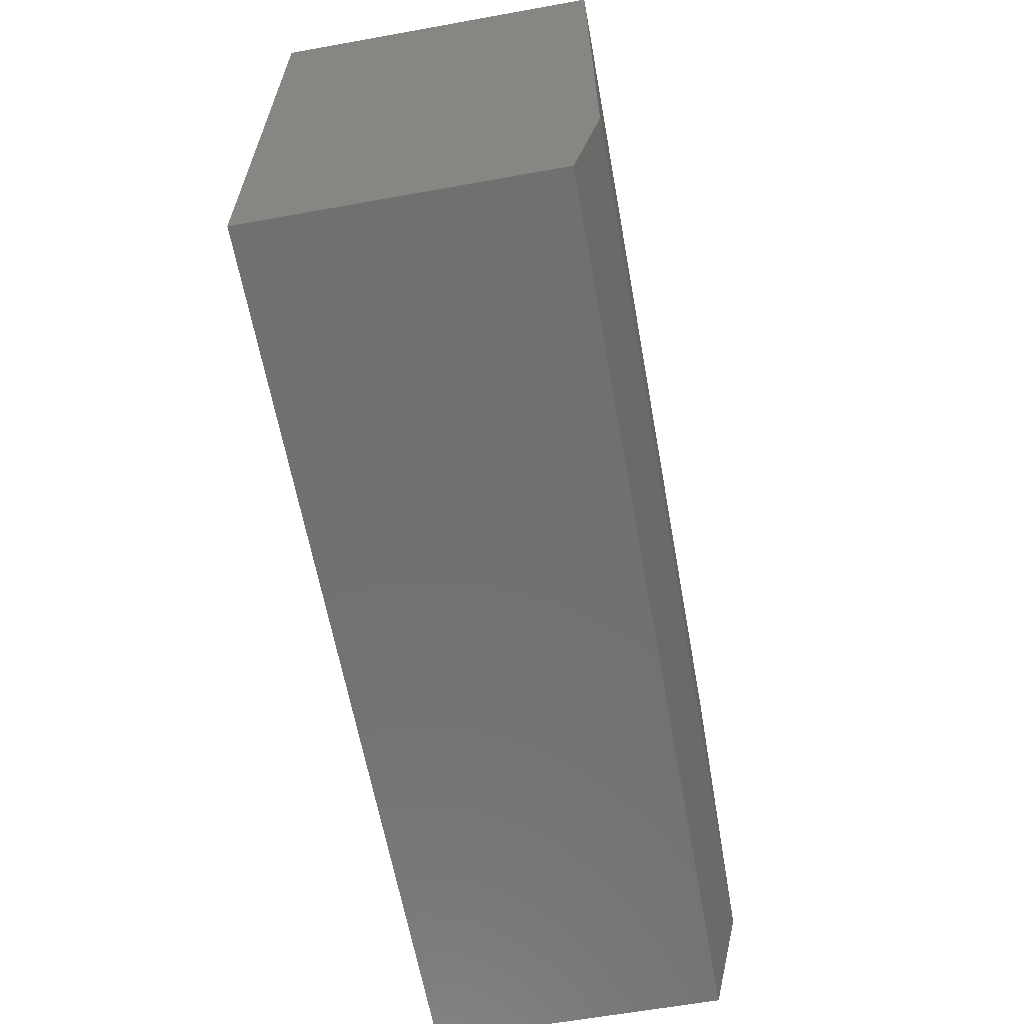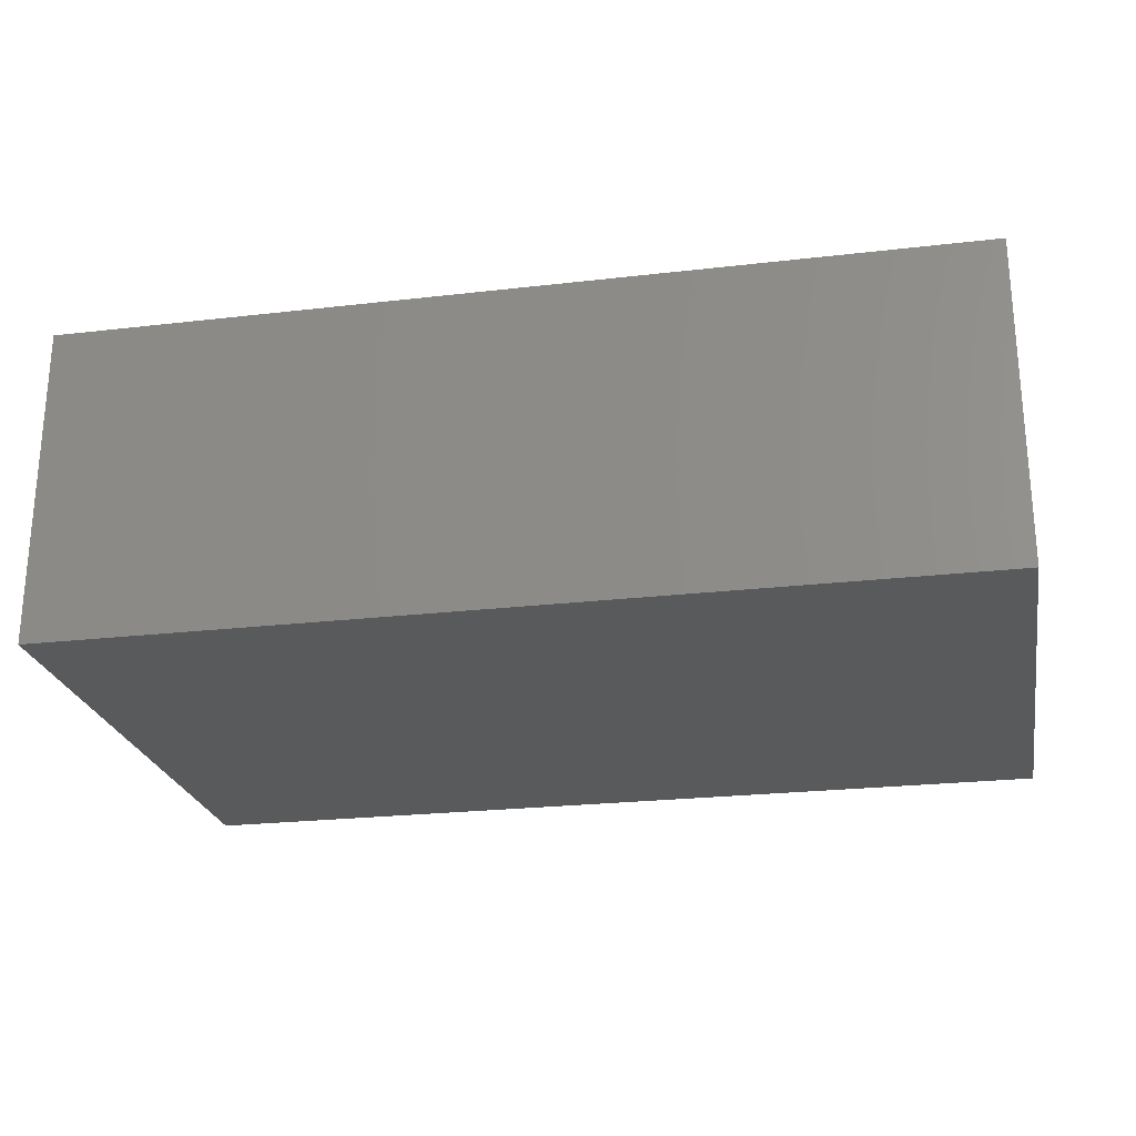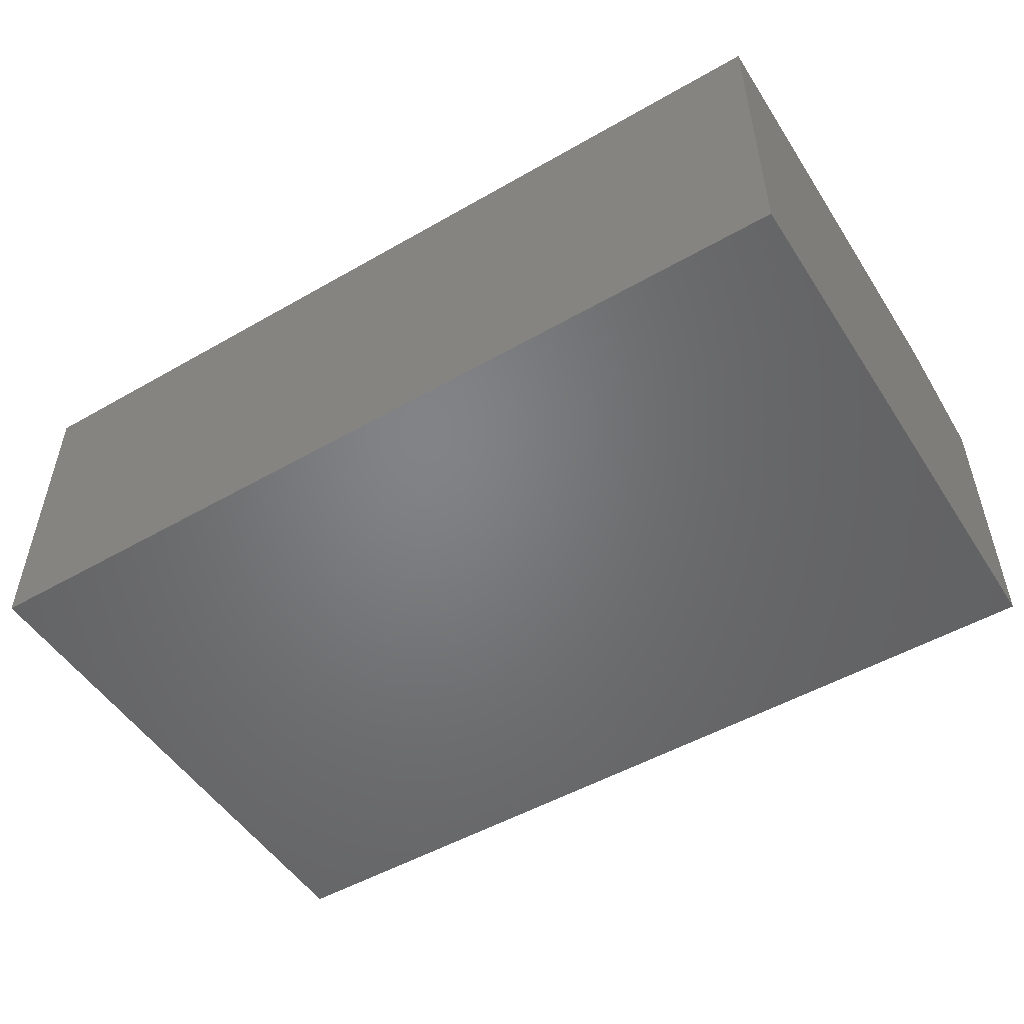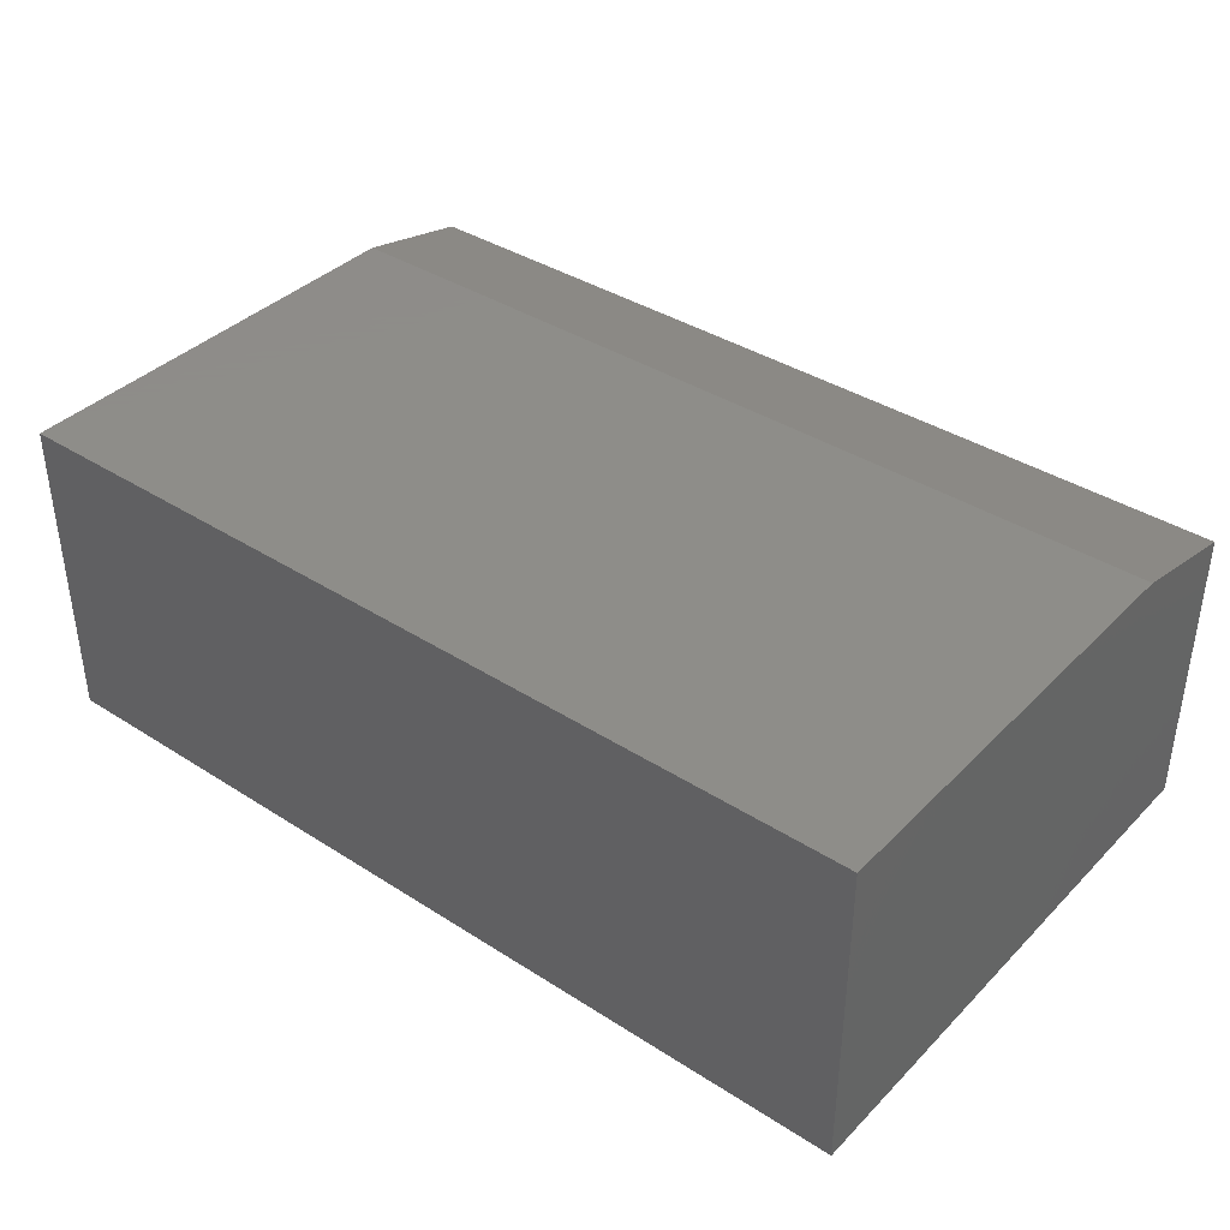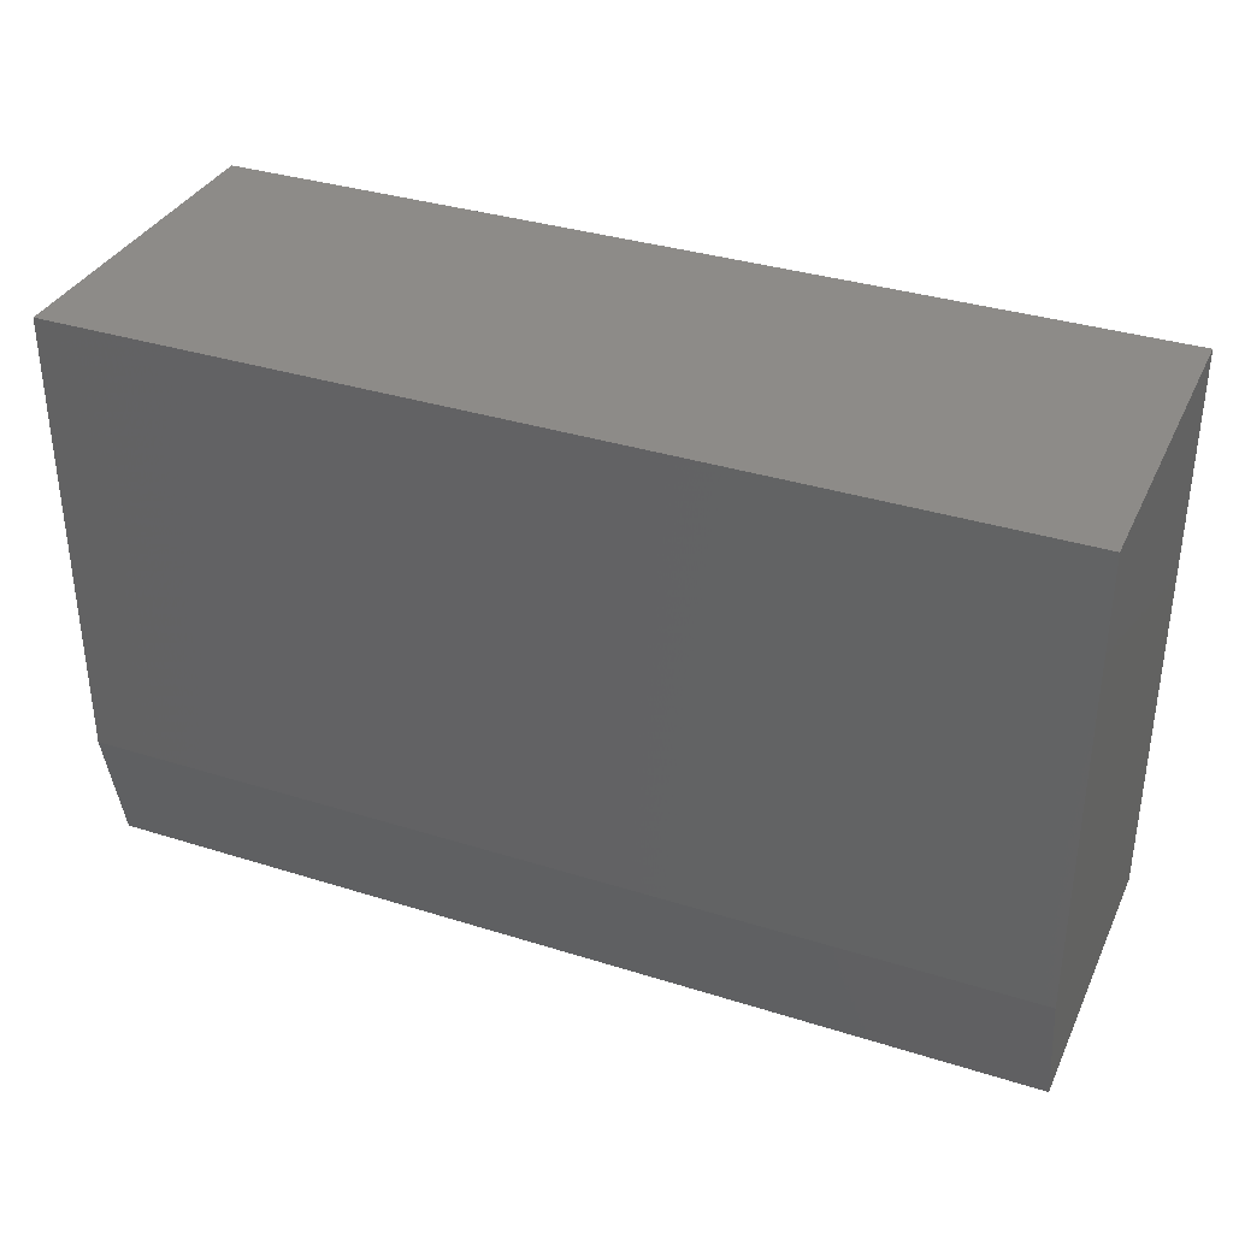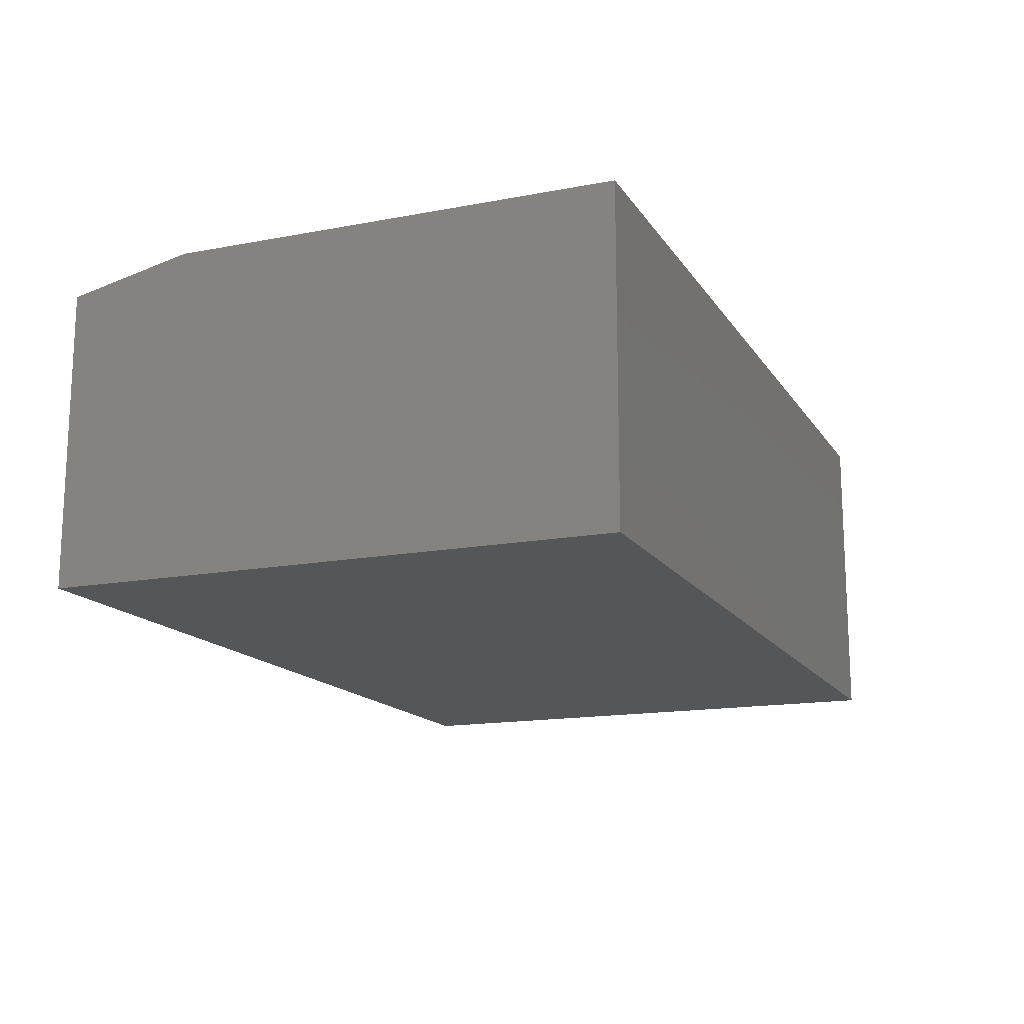
<metadata>
{"format":"stl","ext":"stl","renderer":"f3d","projection":"perspective","resolution":1024,"background":"white","views":[{"elev":-62.6,"azim":-79.7,"up":"+Y"},{"elev":-24.1,"azim":-169.1,"up":"+Z"},{"elev":-51.0,"azim":-148.0,"up":"+Z"},{"elev":38.5,"azim":-141.1,"up":"+Z"},{"elev":34.9,"azim":22.8,"up":"+Y"},{"elev":-15.3,"azim":112.0,"up":"+Z"}]}
</metadata>
<code>
# stl→obj: 10 verts, 16 faces
v -0.5266 0.07048 0.1875
v -0.0001645 0.07048 0.1875
v -0.5266 0.3272 0.1875
v -0.0001645 0.3272 0.1875
v -0.5266 0.3272 0
v -0.5266 0.0001645 0
v -0.5266 0.0001645 0.1719
v -0.0001645 0.3272 0
v -0.0001645 0.0001645 0
v -0.0001645 0.0001645 0.1719
f 1 2 3
f 3 2 4
f 3 5 1
f 1 5 6
f 1 6 7
f 8 4 9
f 9 4 2
f 9 2 10
f 7 6 10
f 10 6 9
f 2 1 10
f 10 1 7
f 6 5 9
f 9 5 8
f 4 8 3
f 3 8 5

</code>
